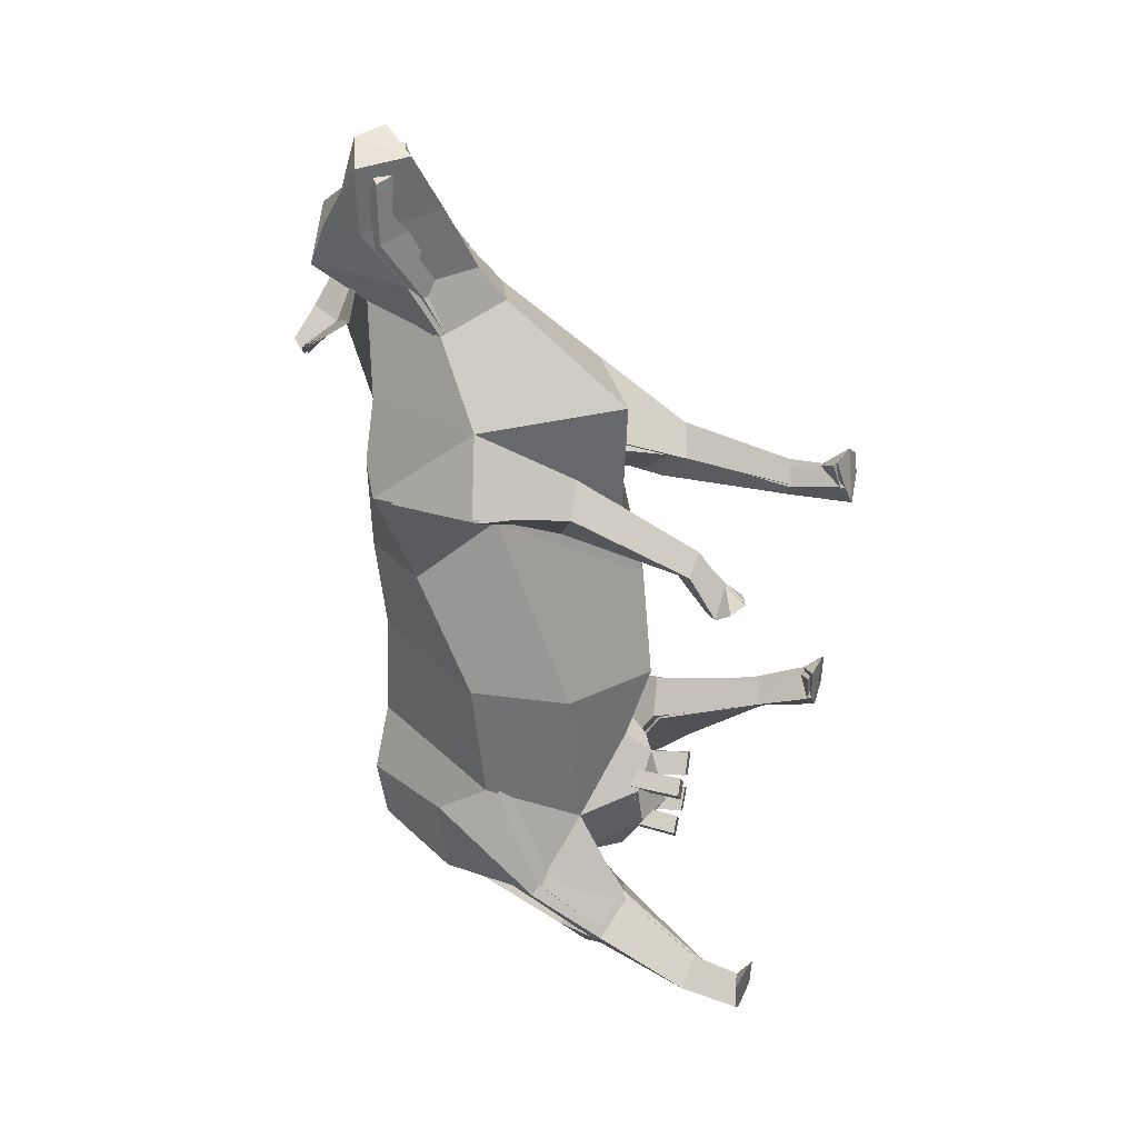
<metadata>
{"format":"obj","ext":"obj","renderer":"f3d","projection":"perspective","resolution":1024,"background":"white","views":[{"elev":34.7,"azim":-66.0,"up":"+Z"}]}
</metadata>
<code>
o Lehmä_Plane.001
v 0.5304 0.5305 0.05928
v 0.7256 -0.9906 0.02862
v 0.5719 -0.8134 -0.5619
v 0.7716 -0.8241 1.366
v 0.5984 0.6287 0.8243
v 0.5207 0.631 -0.8278
v 0.9015 -0.09947 -0.8694
v 0.9914 -0.1425 0.8778
v 1.034 -0.2459 0.02161
v 0.6448 -1.458 -0.5455
v 0.6124 -0.9801 -1.492
v 0.6052 0.541 -1.929
v 0.6801 -0.4805 -1.996
v 1.009 -0.9785 -1.026
v 0.9333 0.004326 -1.363
v 0.5851 0.6905 -1.44
v 0.2939 -1.147 -1.399
v 0.6499 -1.699 -1.072
v 0.9426 -1.557 -0.749
v 0.3907 -1.526 -0.7707
v 0.71 -2.624 -0.1174
v 0.7087 -2.741 -0.4533
v 0.8697 -2.735 -0.3284
v 0.5733 -2.747 -0.295
v 0.7499 -2.756 -0.01504
v 0.9044 -2.73 -0.1084
v 0.5851 -2.738 -0.06319
v 1.217 -0.8451 1.6
v 0.6747 0.6039 1.6
v 1.043 0.1152 1.529
v 0.9471 -0.722 2.167
v 0.7122 0.553 2.179
v 0.5082 -1.041 1.719
v 0.7532 -1.345 1.347
v 0.9962 -1.522 1.594
v 0.8041 -1.502 1.841
v 0.6352 -1.589 1.628
v 0.7972 -2.873 1.468
v 0.9485 -2.847 1.642
v 0.802 -2.621 1.751
v 0.664 -2.846 1.67
v 0.8152 -2.81 1.921
v 0.9552 -2.824 1.809
v 0.6689 -2.77 1.866
v 0.3851 1.025 3.438
v 0.4139 0.2343 3.286
v 0.1944 0.9007 3.705
v 0.2553 0.5555 3.787
v -0.001098 0.5382 4.233
v 0.787 -2.386 1.419
v 0.9103 -2.435 1.57
v 0.7927 -2.357 1.73
v 0.6727 -2.44 1.583
v 0.8669 -2.292 -0.4783
v 0.6612 -2.208 -0.3177
v 0.4849 -2.288 -0.4544
v 0.67 -2.318 -0.5748
v 0.3136 -1.402 -1.511
v 0.2979 -1.535 -1.288
v 0.2702 -1.451 -0.8547
v 0.3559 0.7557 2.926
v 0.5585 -0.08534 2.868
v 0.3679 0.7467 3.235
v 0.6516 0.716 3.179
v 0.8858 1.032 3.072
v 0.8169 1.13 3.057
v 0.5228 1.077 3.063
v 0.2395 0.965 3.195
v 0.893 1.054 2.985
v 0.6111 0.8558 3.048
v 0.3276 0.8153 3.142
v 0.3146 -0.8798 -1.598
v 0.2731 -1.832 -0.9398
v 0.3866 -1.811 -1.028
v 0.1561 -1.856 -1.088
v 0.2696 -1.836 -1.176
v 0.08161 -1.23 -0.958
v 0.1951 -1.21 -1.046
v -0.03538 -1.255 -1.106
v 0.07815 -1.235 -1.195
v 0.2874 -1.81 -1.347
v 0.4002 -1.785 -1.435
v 0.1692 -1.826 -1.495
v 0.282 -1.8 -1.583
v 0.09545 -1.209 -1.327
v 0.2082 -1.183 -1.415
v -0.02274 -1.225 -1.475
v 0.09006 -1.199 -1.563
v 0.3608 0.7374 3.227
v 0.6444 0.7066 3.172
v 0.8787 1.022 3.064
v 0.8098 1.12 3.05
v 0.5157 1.067 3.055
v 0.2324 0.9556 3.187
v 0.8858 1.044 2.977
v 0.604 0.8464 3.04
v 0.3205 0.8059 3.134
v -0.3561 0.5656 0.1021
v -0.5623 -1.135 -0.05307
v -0.5333 -1.217 -1.198
v -0.4719 -0.4938 1.423
v -0.3661 0.6441 0.8563
v -0.4293 0.5729 -0.7294
v -0.8179 -0.5148 -0.9522
v -0.7411 0.06413 0.9238
v -0.8507 -0.4238 0.03592
v -0.6017 -1.661 -1.889
v -0.6524 -0.6573 -2.081
v -0.5976 0.5404 -1.717
v -0.7065 -0.07627 -2.016
v -0.9907 -0.9962 -1.774
v -0.9002 -0.1194 -1.21
v -0.5247 0.6628 -1.323
v -0.3188 -1.151 -1.782
v -0.6702 -1.414 -2.386
v -0.9259 -1.571 -2.079
v -0.3655 -1.555 -2.028
v -0.661 -2.668 -2.27
v -0.7003 -2.71 -2.595
v -0.845 -2.727 -2.452
v -0.5465 -2.74 -2.446
v -0.6882 -2.755 -2.153
v -0.8525 -2.727 -2.223
v -0.5306 -2.747 -2.225
v -0.8976 -0.5062 1.692
v -0.3864 0.6514 1.625
v -0.7473 0.4029 1.556
v -0.5906 -0.3891 2.223
v -0.3518 0.5776 2.172
v -0.1783 -0.7762 1.764
v -0.4458 -1.015 1.435
v -0.6655 -1.189 1.731
v -0.456 -1.149 1.946
v -0.3021 -1.248 1.734
v -0.4989 -2.195 1.105
v -0.6419 -2.325 1.157
v -0.4826 -2.333 1.361
v -0.3579 -2.307 1.129
v -0.4949 -2.498 1.245
v -0.6395 -2.439 1.228
v -0.3531 -2.437 1.197
v -0.3695 1.019 3.206
v -0.2773 0.2794 3.124
v -0.3592 0.8963 3.535
v -0.4509 0.5499 3.571
v -0.4882 0.5343 4.084
v -0.4789 -1.963 1.351
v -0.5937 -2.099 1.431
v -0.4638 -2.115 1.585
v -0.3566 -2.091 1.415
v -0.853 -2.268 -2.429
v -0.6273 -2.284 -2.265
v -0.4701 -2.262 -2.439
v -0.6686 -2.226 -2.532
v 0.07498 -1.56 -0.04857
v 0.1218 -1.453 0.8726
v 0.08581 0.665 0.06553
v 0.1372 0.8407 1.383
v 0.03245 0.6993 -0.9786
v -0.04061 -0.7563 -1.785
v 0.00321 0.6595 -1.528
v -0.01863 0.454 -1.899
v 0.01271 -1.379 -0.6996
v 0.1743 0.7782 2.447
v 0.1638 -1.253 1.389
v 0.1929 -1.276 2.232
v -0.06803 1.059 3.569
v 0.06147 -0.136 3.219
v -0.1091 0.878 3.707
v -0.1054 0.04082 3.717
v -0.2636 0.6503 4.218
v -0.2354 0.218 4.137
v 0.08103 -1.404 -1.682
v 0.08292 -1.721 -1.342
v -0.2192 -1.462 -1.656
v -0.1918 -1.622 -1.38
v -0.1714 -1.573 -1.101
v 0.06069 -1.589 -0.8446
v 0.1278 -0.3236 2.964
v 0.0489 1.212 3.183
v -0.04982 0.7524 2.813
v -0.2581 0.03181 2.765
v -0.2377 0.742 3.049
v -0.441 0.7074 2.845
v -0.5793 1.02 2.623
v -0.5157 1.119 2.649
v -0.2743 1.07 2.819
v -0.1121 0.9622 3.087
v -0.5369 1.042 2.547
v -0.3361 0.8483 2.758
v -0.1533 0.8115 2.995
v -0.04371 -0.01482 -2.052
v -0.3711 -0.6953 -1.971
v -0.05205 -1.894 -0.9489
v -0.1602 -1.916 -1.044
v 0.07351 -1.872 -1.09
v -0.0346 -1.894 -1.185
v -0.09485 -1.264 -0.963
v -0.203 -1.286 -1.058
v 0.03071 -1.242 -1.104
v -0.0774 -1.264 -1.199
v -0.05143 -1.875 -1.356
v -0.1609 -1.892 -1.45
v 0.07196 -1.844 -1.498
v -0.03751 -1.861 -1.592
v -0.09576 -1.246 -1.332
v -0.2052 -1.262 -1.426
v 0.02762 -1.215 -1.474
v -0.08185 -1.232 -1.568
v -0.2342 0.734 3.043
v -0.4376 0.6994 2.839
v -0.5759 1.012 2.617
v -0.5122 1.111 2.643
v -0.2709 1.063 2.812
v -0.1086 0.9543 3.081
v -0.5334 1.034 2.541
v -0.3326 0.8404 2.752
v -0.1499 0.8035 2.989
v -0.2883 -1.169 -2.486
v -0.2689 -0.9803 -2.544
v -0.1041 -0.0663 -2.41
v -0.308 -1.174 -2.809
v -0.3492 -1.558 -2.72
v -0.01883 0.3732 -1.819
v -0.2809 -0.9836 -2.741
v 0.01505 0.4818 -1.415
v -0.1211 -0.05308 -2.607
v -0.003616 0.5354 -1.931
v -0.3424 -1.556 -2.609
v 0.02398 0.6286 -1.452
v 0.1247 0.5631 -1.448
v 0.09226 0.4422 -1.878
v -0.0106 -0.07875 -2.519
v -0.1716 -0.9945 -2.649
v -0.1948 -1.184 -2.654
v -0.2425 -1.569 -2.67
v -0.08479 0.5409 -1.426
v -0.1147 0.4665 -1.871
v -0.2146 -0.04062 -2.499
v -0.3782 -0.9694 -2.636
v -0.4014 -1.159 -2.642
v -0.4491 -1.544 -2.658
v -0.3458 -1.557 -2.664
v 0.5081 0.4805 0.09049
v 0.6921 -0.9936 0.05557
v 0.5454 -0.7527 -0.6145
v 0.7363 -0.8496 1.322
v 0.5725 0.5348 0.8091
v 0.4988 0.5399 -0.7568
v 0.8593 -0.1271 -0.7844
v 0.9443 -0.2015 0.8602
v 0.9849 -0.2882 0.05033
v 0.6129 -1.411 -0.5358
v 0.5851 -0.9577 -1.372
v 0.5785 0.4704 -1.794
v 0.6498 -0.4858 -1.851
v 0.9612 -0.9542 -0.9308
v 0.8894 -0.02614 -1.25
v 0.5558 0.6529 -1.408
v 0.2776 -1.133 -1.296
v 0.6177 -1.64 -1.035
v 0.8949 -1.505 -0.7284
v 0.3718 -1.477 -0.7499
v 0.6714 -2.619 -0.1617
v 0.6703 -2.713 -0.4317
v 0.7998 -2.708 -0.3313
v 0.5616 -2.718 -0.3046
v 0.7035 -2.725 -0.07969
v 0.8276 -2.704 -0.1547
v 0.5711 -2.71 -0.1183
v 1.158 -0.8695 1.544
v 0.6453 0.5079 1.549
v 0.9934 0.04031 1.478
v 0.9027 -0.7528 2.082
v 0.6826 0.455 2.106
v 0.4872 -1.053 1.657
v 0.7349 -1.417 1.45
v 0.8894 -1.529 1.606
v 0.7672 -1.516 1.764
v 0.6597 -1.572 1.628
v 0.7632 -2.834 1.501
v 0.8936 -2.812 1.651
v 0.7673 -2.617 1.744
v 0.6485 -2.811 1.675
v 0.7787 -2.78 1.891
v 0.8993 -2.792 1.794
v 0.6527 -2.746 1.844
v 0.3877 0.8618 3.361
v 0.4112 0.1226 3.202
v 0.2072 0.7444 3.614
v 0.2648 0.4176 3.692
v 0.02216 0.4013 4.114
v 0.7527 -2.366 1.439
v 0.8482 -2.403 1.556
v 0.7572 -2.343 1.68
v 0.6642 -2.408 1.566
v 0.7978 -2.349 -0.446
v 0.6323 -2.282 -0.3186
v 0.4906 -2.346 -0.429
v 0.6394 -2.37 -0.5254
v 0.2201 -1.419 -1.49
v 0.2779 -1.51 -1.197
v 0.2323 -1.396 -0.8624
v 0.3587 0.6108 2.871
v 0.5427 -0.1664 2.781
v 0.3801 0.7562 3.228
v 0.6485 0.7271 3.175
v 0.8702 1.026 3.073
v 0.8049 1.119 3.06
v 0.5267 1.069 3.065
v 0.2585 0.9627 3.19
v 0.8769 1.047 2.991
v 0.6102 0.8594 3.051
v 0.3419 0.8211 3.14
v 0.3018 -0.8754 -1.483
v 0.2478 -1.816 -0.9672
v 0.3317 -1.801 -1.033
v 0.1614 -1.834 -1.077
v 0.2453 -1.819 -1.142
v 0.1064 -1.372 -0.9806
v 0.1903 -1.357 -1.046
v 0.01997 -1.39 -1.09
v 0.1038 -1.375 -1.155
v 0.2618 -1.793 -1.369
v 0.3451 -1.774 -1.434
v 0.1745 -1.804 -1.479
v 0.2578 -1.785 -1.544
v 0.12 -1.349 -1.354
v 0.2034 -1.33 -1.419
v 0.03273 -1.36 -1.464
v 0.1161 -1.341 -1.529
v 0.38 0.7356 3.203
v 0.6485 0.7065 3.15
v 0.8702 1.005 3.048
v 0.8049 1.098 3.035
v 0.5266 1.048 3.04
v 0.2585 0.9421 3.165
v 0.8769 1.026 2.966
v 0.6102 0.8388 3.026
v 0.3419 0.8005 3.115
v -0.331 0.4763 0.1242
v -0.5265 -1.14 -0.03002
v -0.5005 -1.136 -1.202
v -0.4395 -0.5214 1.379
v -0.3402 0.5505 0.8395
v -0.4002 0.4773 -0.6695
v -0.7681 -0.5907 -0.9168
v -0.6946 0.005143 0.9051
v -0.7989 -0.4679 0.05391
v -0.5669 -1.631 -1.846
v -0.6122 -0.7305 -1.99
v -0.5987 0.526 -1.642
v -0.7018 -0.09136 -1.924
v -0.9317 -1.055 -1.702
v -0.846 -0.2217 -1.165
v -0.53 0.6375 -1.268
v -0.3023 -1.168 -1.682
v -0.6319 -1.397 -2.315
v -0.8735 -1.546 -2.025
v -0.3442 -1.529 -1.976
v -0.6278 -2.652 -2.314
v -0.6594 -2.687 -2.574
v -0.7757 -2.701 -2.459
v -0.5359 -2.712 -2.454
v -0.6497 -2.724 -2.219
v -0.7817 -2.701 -2.274
v -0.523 -2.717 -2.277
v -0.8423 -0.5332 1.633
v -0.3587 0.5554 1.573
v -0.7001 0.3261 1.505
v -0.5516 -0.424 2.137
v -0.3242 0.4797 2.099
v -0.1618 -0.7907 1.701
v -0.4184 -1.08 1.54
v -0.558 -1.195 1.735
v -0.4248 -1.166 1.868
v -0.3268 -1.231 1.736
v -0.4626 -2.211 1.132
v -0.5857 -2.322 1.179
v -0.4482 -2.327 1.359
v -0.3412 -2.309 1.151
v -0.4591 -2.471 1.255
v -0.5836 -2.419 1.241
v -0.3371 -2.421 1.211
v -0.3265 0.8562 3.143
v -0.2427 0.1672 3.048
v -0.3167 0.7402 3.453
v -0.4035 0.4123 3.487
v -0.4388 0.3976 3.973
v -0.4431 -1.959 1.374
v -0.532 -2.069 1.436
v -0.4313 -2.077 1.555
v -0.3484 -2.059 1.422
v -0.7823 -2.329 -2.443
v -0.6008 -2.341 -2.312
v -0.4745 -2.324 -2.451
v -0.634 -2.295 -2.526
v 0.0744 -1.455 -0.01247
v 0.1242 -1.371 0.8352
v 0.08497 0.593 0.03506
v 0.135 0.786 1.416
v 0.0341 0.6097 -0.9465
v -0.03623 -0.781 -1.675
v 0.005091 0.625 -1.491
v -0.01562 0.458 -1.838
v 0.008322 -1.285 -0.7419
v 0.1685 0.7296 2.41
v 0.1512 -1.167 1.348
v 0.1695 -1.172 2.157
v -0.05367 0.9991 3.523
v 0.08343 -0.07582 3.124
v -0.09251 0.8282 3.655
v -0.08141 0.09957 3.638
v -0.2388 0.6128 4.138
v -0.2045 0.2672 4.035
v 0.02672 -1.406 -1.691
v 0.07392 -1.687 -1.249
v -0.162 -1.457 -1.633
v -0.1854 -1.597 -1.288
v -0.1856 -1.515 -1.099
v 0.03312 -1.528 -0.8547
v 0.1346 -0.3283 2.889
v 0.05699 1.145 3.158
v -0.02527 0.6077 2.764
v -0.2298 -0.05084 2.684
v -0.2438 0.7513 3.037
v -0.4363 0.7185 2.843
v -0.5672 1.015 2.633
v -0.5069 1.108 2.658
v -0.2785 1.062 2.818
v -0.125 0.9597 3.072
v -0.5269 1.036 2.561
v -0.337 0.8519 2.761
v -0.164 0.8171 2.985
v -0.03928 -0.01289 -1.987
v -0.3474 -0.7506 -1.874
v -0.05515 -1.874 -0.9757
v -0.135 -1.89 -1.046
v 0.0376 -1.858 -1.08
v -0.04226 -1.874 -1.15
v -0.08676 -1.409 -0.986
v -0.1666 -1.425 -1.056
v 0.005984 -1.392 -1.09
v -0.07388 -1.409 -1.16
v -0.05519 -1.853 -1.378
v -0.1361 -1.866 -1.448
v 0.03595 -1.831 -1.483
v -0.04491 -1.843 -1.552
v -0.08794 -1.388 -1.36
v -0.1688 -1.401 -1.43
v 0.003203 -1.366 -1.465
v -0.07766 -1.378 -1.534
v -0.2295 0.7308 3.016
v -0.422 0.6981 2.822
v -0.5529 0.9942 2.612
v -0.4926 1.088 2.637
v -0.2642 1.042 2.798
v -0.1107 0.9392 3.052
v -0.5127 1.015 2.54
v -0.3227 0.8314 2.74
v -0.1497 0.7966 2.964
v -0.2977 -1.212 -2.557
v -0.2774 -1.03 -2.587
v -0.129 -0.1707 -2.465
v -0.3074 -1.193 -2.761
v -0.3494 -1.561 -2.716
v -0.02953 0.3327 -1.994
v -0.2834 -1.019 -2.712
v 0.00273 0.4741 -1.616
v -0.1373 -0.1493 -2.588
v -0.01873 0.4421 -2.054
v -0.3461 -1.568 -2.646
v 0.009707 0.5767 -1.619
v 0.06413 0.5291 -1.628
v 0.03265 0.3808 -2.026
v -0.07719 -0.1704 -2.532
v -0.2237 -1.031 -2.653
v -0.2459 -1.209 -2.662
v -0.291 -1.571 -2.685
v -0.0511 0.5191 -1.612
v -0.08091 0.3941 -2.022
v -0.1891 -0.1495 -2.521
v -0.3371 -1.017 -2.646
v -0.3592 -1.196 -2.655
v -0.4044 -1.558 -2.678
v -0.3477 -1.565 -2.681
f 252 251 247 245
f 250 252 245 246
f 249 244 252 250
f 244 248 251 252
f 244 249 402 400
f 245 247 399 398
f 248 244 400 401
f 246 245 398 406
f 258 257 254 256
f 259 258 256 255
f 259 255 405 404
f 256 254 315
f 255 256 435 405
f 249 259 404 402
f 249 250 258 259
f 250 246 257 258
f 260 246 303 302
f 260 263 253 246
f 254 257 262 261
f 257 246 253 262
f 260 254 261 263
f 299 300 265 267
f 299 267 264 298
f 300 297 266 265
f 297 298 264 266
f 267 265 268 270
f 265 266 269 268
f 267 270 264
f 266 264 269
f 268 269 264
f 248 401 272
f 251 248 272 273
f 247 251 273 271
f 273 272 275 274
f 271 273 274
f 275 272 401 407
f 247 277 280 276
f 247 271 278 277
f 274 276 280 279
f 271 274 279 278
f 295 296 284 283
f 294 295 283 282
f 293 281 284 296
f 293 294 282 281
f 281 285 287 284
f 281 282 286 285
f 283 284 287
f 282 283 286
f 285 286 283
f 287 285 283
f 276 408 399 247
f 276 274 409 408
f 423 410 288
f 305 304 288 289
f 305 289 411 422
f 411 289 291 413
f 410 412 290 288
f 412 414 292 290
f 291 292 415 413
f 288 290 291 289
f 279 280 296 295
f 278 279 295 294
f 277 293 296 280
f 277 278 294 293
f 263 261 300 299
f 292 414 415
f 263 299 298 253
f 261 262 297 300
f 270 268 264
f 262 253 298 297
f 292 291 290
f 303 421 417 302
f 417 416 301 302
f 246 406 421 303
f 403 301 416
f 274 275 304 305
f 275 407 423 304
f 274 305 422 409
f 312 309 310 313
f 314 313 310 311
f 306 307 313 314
f 308 312 313 307
f 304 423 288
f 301 403 315
f 435 256 315
f 435 315 403
f 254 260 315
f 260 302 301 315
f 316 318 319 317
f 317 319 323 321
f 316 317 321 320
f 318 316 320 322
f 319 318 322 323
f 324 326 327 325
f 325 327 331 329
f 324 325 329 328
f 326 324 328 330
f 327 326 330 331
f 338 339 336 335
f 340 337 336 339
f 332 340 339 333
f 334 333 339 338
f 349 342 344 348
f 347 343 342 349
f 346 347 349 341
f 341 349 348 345
f 341 400 402 346
f 342 398 399 344
f 345 401 400 341
f 343 406 398 342
f 355 353 351 354
f 356 352 353 355
f 356 404 405 352
f 353 436 351
f 352 405 435 353
f 346 402 404 356
f 346 356 355 347
f 347 355 354 343
f 357 419 420 343
f 357 343 350 360
f 351 358 359 354
f 354 359 350 343
f 357 360 358 351
f 396 364 362 397
f 396 395 361 364
f 397 362 363 394
f 394 363 361 395
f 364 367 365 362
f 362 365 366 363
f 364 361 367
f 363 366 361
f 365 361 366
f 345 369 401
f 348 370 369 345
f 344 368 370 348
f 370 371 372 369
f 368 371 370
f 372 407 401 369
f 344 373 377 374
f 344 374 375 368
f 371 376 377 373
f 368 375 376 371
f 392 380 381 393
f 391 379 380 392
f 390 393 381 378
f 390 378 379 391
f 378 381 384 382
f 378 382 383 379
f 380 384 381
f 379 383 380
f 382 380 383
f 384 380 382
f 373 344 399 408
f 373 408 409 371
f 423 385 410
f 425 386 385 424
f 425 422 411 386
f 411 413 388 386
f 410 385 387 412
f 412 387 389 414
f 388 413 415 389
f 385 386 388 387
f 376 392 393 377
f 375 391 392 376
f 374 377 393 390
f 374 390 391 375
f 360 396 397 358
f 389 415 414
f 360 350 395 396
f 358 397 394 359
f 367 361 365
f 359 394 395 350
f 389 387 388
f 420 419 417 421
f 417 419 418 416
f 343 420 421 406
f 403 416 418
f 371 425 424 372
f 372 424 423 407
f 371 409 422 425
f 432 433 430 429
f 434 431 430 433
f 426 434 433 427
f 428 427 433 432
f 424 385 423
f 418 436 403
f 435 436 353
f 435 403 436
f 351 436 357
f 357 436 418 419
f 437 438 440 439
f 438 442 444 440
f 437 441 442 438
f 439 443 441 437
f 440 444 443 439
f 445 446 448 447
f 446 450 452 448
f 445 449 450 446
f 447 451 449 445
f 448 452 451 447
f 459 456 457 460
f 461 460 457 458
f 453 454 460 461
f 455 459 460 454
f 471 473 474 475
f 470 471 475 476
f 468 470 476 477
f 465 468 477 478
f 466 465 478 479
f 471 481 480 473
f 470 482 481 471
f 468 483 482 470
f 465 484 483 468
f 466 485 484 465
f 486 485 466
f 479 486 466
f 479 472 486
f 472 485 486
f 462 484 485 472
f 463 483 484 462
f 464 482 483 463
f 467 481 482 464
f 469 480 481 467
f 478 462 472 479
f 477 463 462 478
f 476 464 463 477
f 475 467 464 476
f 474 469 467 475
f 9 2 4 8
f 7 3 2 9
f 6 7 9 1
f 1 9 8 5
f 1 157 159 6
f 2 155 156 4
f 5 158 157 1
f 3 163 155 2
f 15 13 11 14
f 16 12 13 15
f 16 161 162 12
f 13 72 11
f 12 162 192 13
f 6 159 161 16
f 6 16 15 7
f 7 15 14 3
f 17 59 60 3
f 17 3 10 20
f 11 18 19 14
f 14 19 10 3
f 17 20 18 11
f 56 24 22 57
f 56 55 21 24
f 57 22 23 54
f 54 23 21 55
f 24 27 25 22
f 22 25 26 23
f 24 21 27
f 23 26 21
f 25 21 26
f 5 29 158
f 8 30 29 5
f 4 28 30 8
f 30 31 32 29
f 28 31 30
f 32 164 158 29
f 4 33 37 34
f 4 34 35 28
f 31 36 37 33
f 28 35 36 31
f 52 40 41 53
f 51 39 40 52
f 50 53 41 38
f 50 38 39 51
f 38 41 44 42
f 38 42 43 39
f 40 44 41
f 39 43 40
f 42 40 43
f 44 40 42
f 33 4 156 165
f 33 165 166 31
f 180 45 167
f 62 46 45 61
f 62 179 168 46
f 168 170 48 46
f 167 45 47 169
f 169 47 49 171
f 48 170 172 49
f 45 46 48 47
f 36 52 53 37
f 35 51 52 36
f 34 37 53 50
f 34 50 51 35
f 20 56 57 18
f 49 172 171
f 20 10 55 56
f 18 57 54 19
f 27 21 25
f 19 54 55 10
f 49 47 48
f 60 59 174 178
f 174 59 58 173
f 3 60 178 163
f 160 173 58
f 31 62 61 32
f 32 61 180 164
f 31 166 179 62
f 69 70 67 66
f 71 68 67 70
f 63 71 70 64
f 65 64 70 69
f 61 45 180
f 58 72 160
f 192 72 13
f 192 160 72
f 11 72 17
f 17 72 58 59
f 73 74 76 75
f 74 78 80 76
f 73 77 78 74
f 75 79 77 73
f 76 80 79 75
f 81 82 84 83
f 82 86 88 84
f 81 85 86 82
f 83 87 85 81
f 84 88 87 83
f 95 96 93 92
f 97 94 93 96
f 89 97 96 90
f 91 90 96 95
f 106 105 101 99
f 104 106 99 100
f 103 98 106 104
f 98 102 105 106
f 98 103 159 157
f 99 101 156 155
f 102 98 157 158
f 100 99 155 163
f 112 111 108 110
f 113 112 110 109
f 113 109 162 161
f 110 108 193
f 109 110 192 162
f 103 113 161 159
f 103 104 112 113
f 104 100 111 112
f 114 100 177 176
f 114 117 107 100
f 108 111 116 115
f 111 100 107 116
f 114 108 115 117
f 153 154 119 121
f 153 121 118 152
f 154 151 120 119
f 151 152 118 120
f 121 119 122 124
f 119 120 123 122
f 121 124 118
f 120 118 123
f 122 123 118
f 102 158 126
f 105 102 126 127
f 101 105 127 125
f 127 126 129 128
f 125 127 128
f 129 126 158 164
f 101 131 134 130
f 101 125 132 131
f 128 130 134 133
f 125 128 133 132
f 149 150 138 137
f 148 149 137 136
f 147 135 138 150
f 147 148 136 135
f 135 139 141 138
f 135 136 140 139
f 137 138 141
f 136 137 140
f 139 140 137
f 141 139 137
f 130 165 156 101
f 130 128 166 165
f 180 167 142
f 182 181 142 143
f 182 143 168 179
f 168 143 145 170
f 167 169 144 142
f 169 171 146 144
f 145 146 172 170
f 142 144 145 143
f 133 134 150 149
f 132 133 149 148
f 131 147 150 134
f 131 132 148 147
f 117 115 154 153
f 146 171 172
f 117 153 152 107
f 115 116 151 154
f 124 122 118
f 116 107 152 151
f 146 145 144
f 177 178 174 176
f 174 173 175 176
f 100 163 178 177
f 160 175 173
f 128 129 181 182
f 129 164 180 181
f 128 182 179 166
f 189 190 187 186
f 191 188 187 190
f 183 191 190 184
f 185 184 190 189
f 181 180 142
f 175 160 193
f 192 110 193
f 192 193 160
f 108 114 193
f 114 176 175 193
f 194 196 197 195
f 195 197 201 199
f 194 195 199 198
f 196 194 198 200
f 197 196 200 201
f 202 204 205 203
f 203 205 209 207
f 202 203 207 206
f 204 202 206 208
f 205 204 208 209
f 216 213 214 217
f 218 217 214 215
f 210 211 217 218
f 212 216 217 211
f 228 232 231 230
f 227 233 232 228
f 225 234 233 227
f 222 235 234 225
f 223 236 235 222
f 228 230 237 238
f 227 228 238 239
f 225 227 239 240
f 222 225 240 241
f 223 222 241 242
f 243 223 242
f 236 223 243
f 236 243 229
f 229 243 242
f 219 229 242 241
f 220 219 241 240
f 221 220 240 239
f 224 221 239 238
f 226 224 238 237
f 235 236 229 219
f 234 235 219 220
f 233 234 220 221
f 232 233 221 224
f 231 232 224 226

</code>
